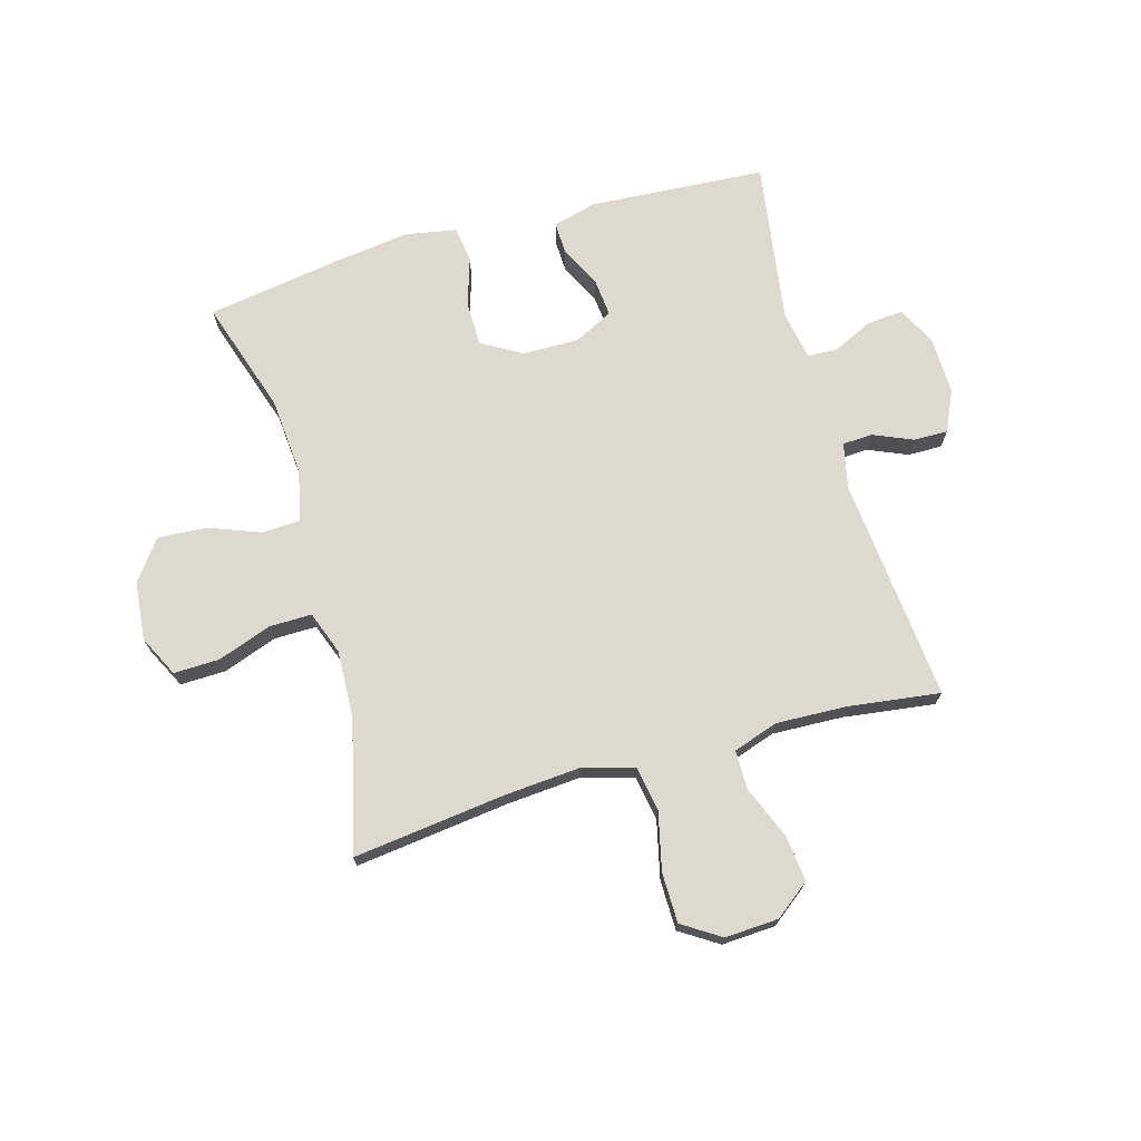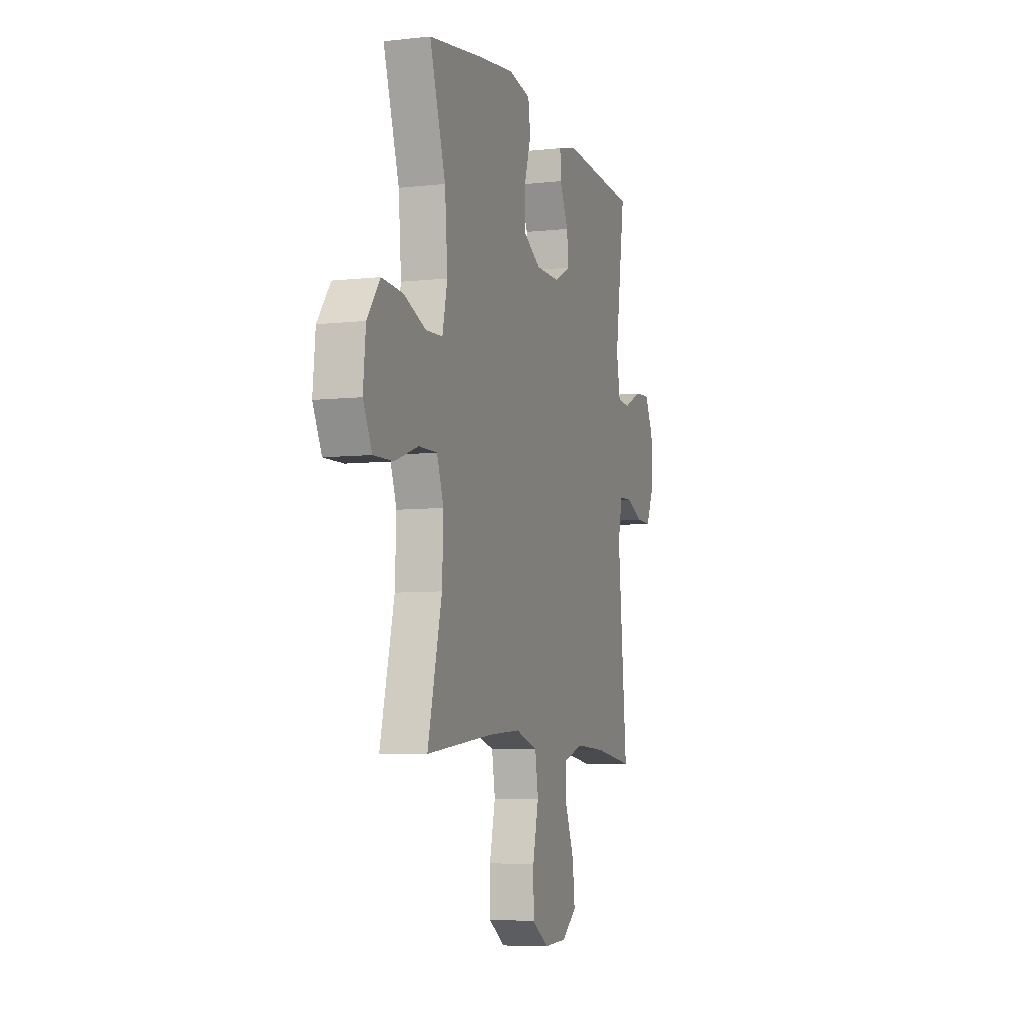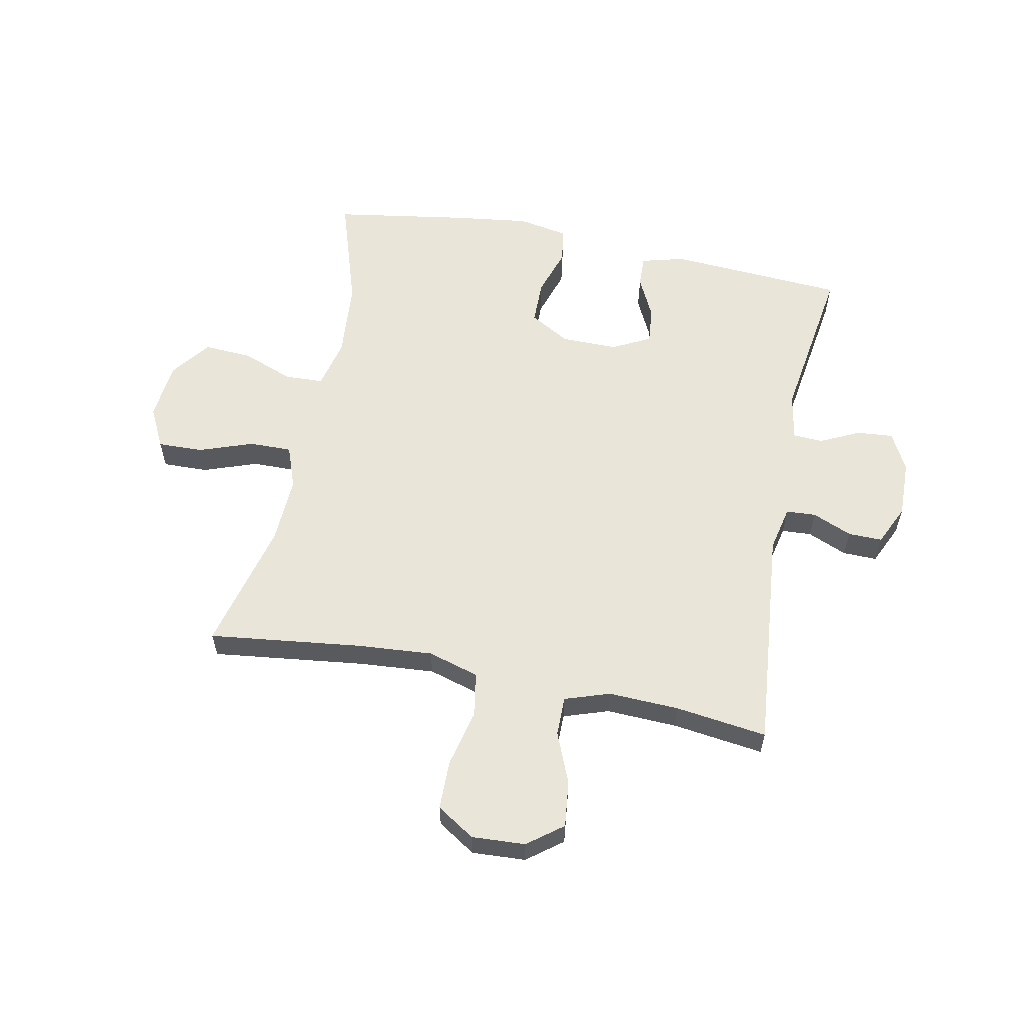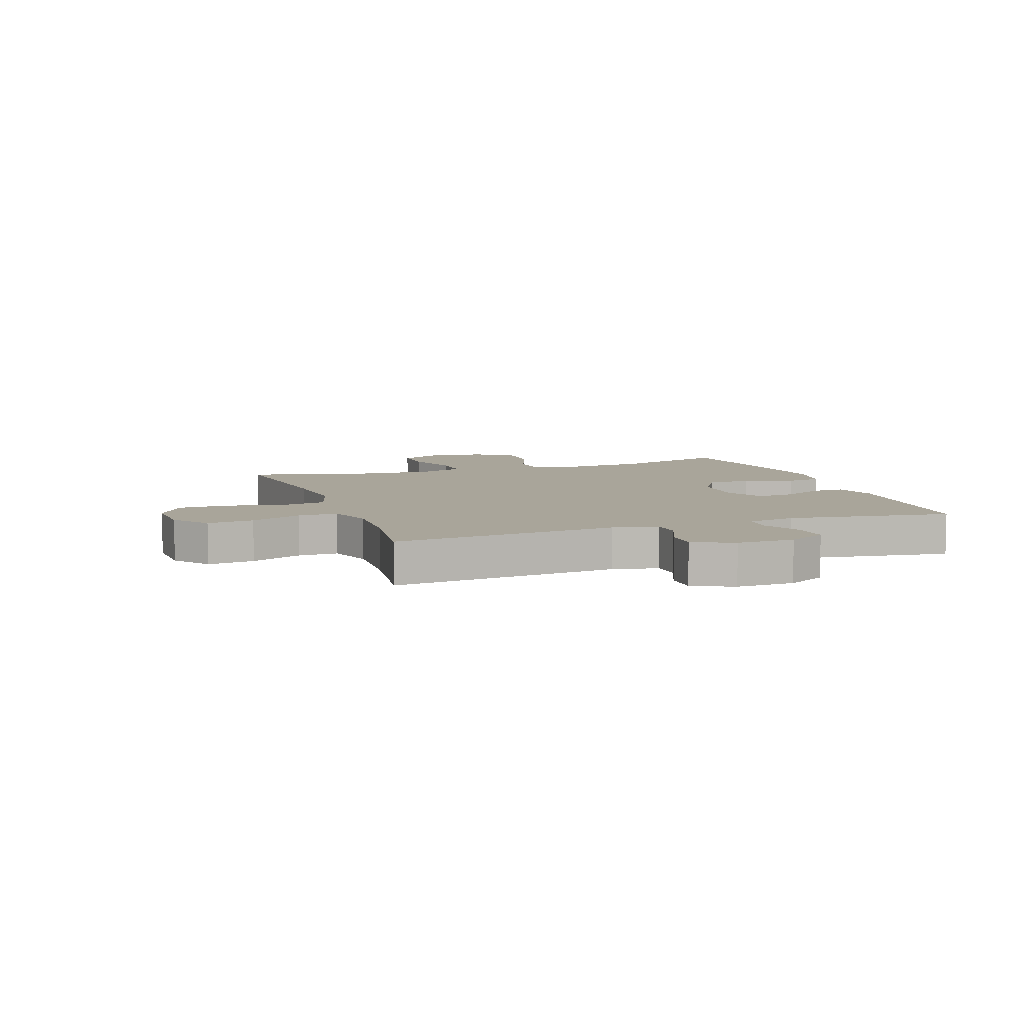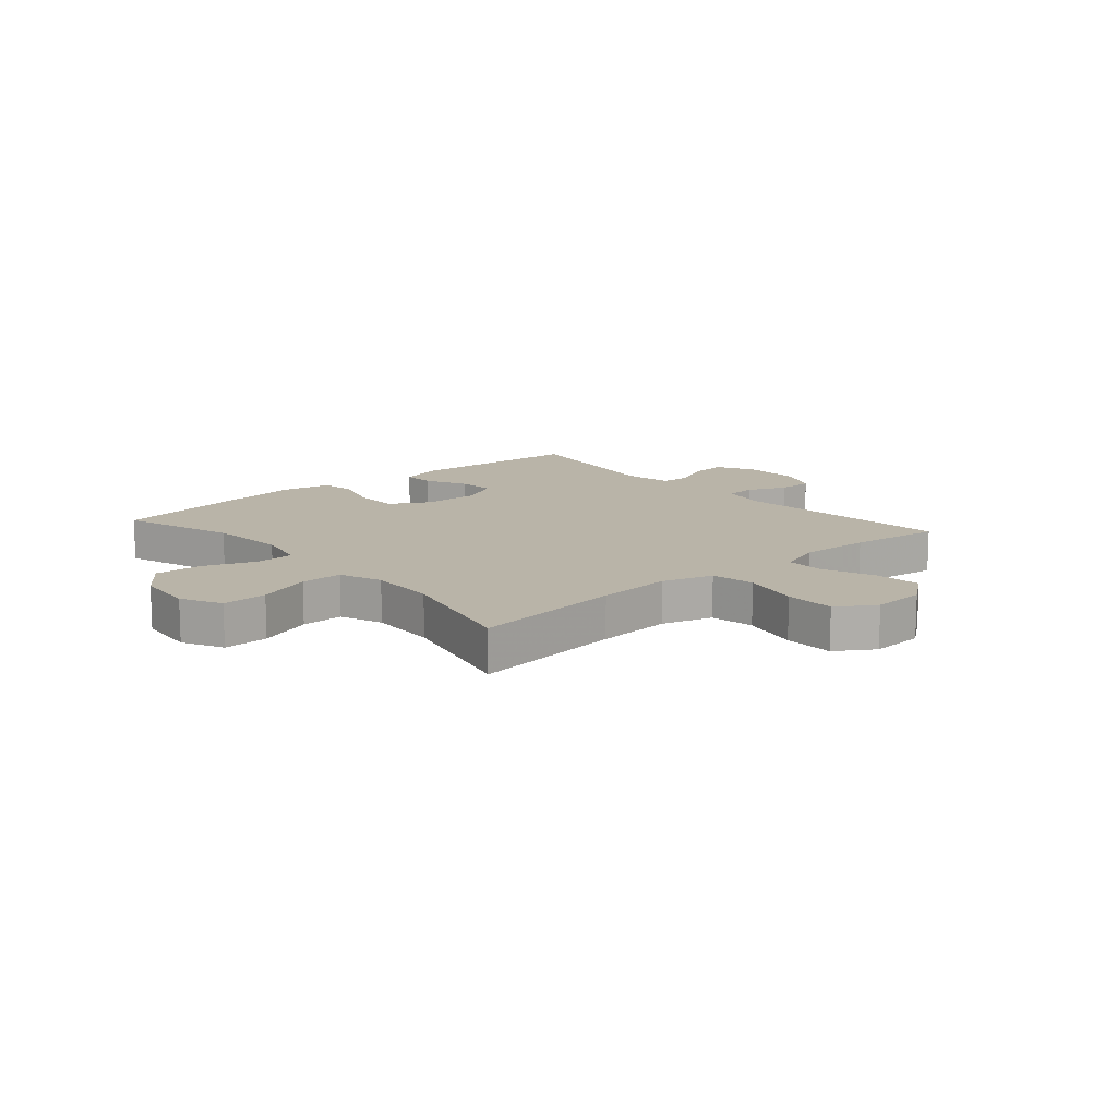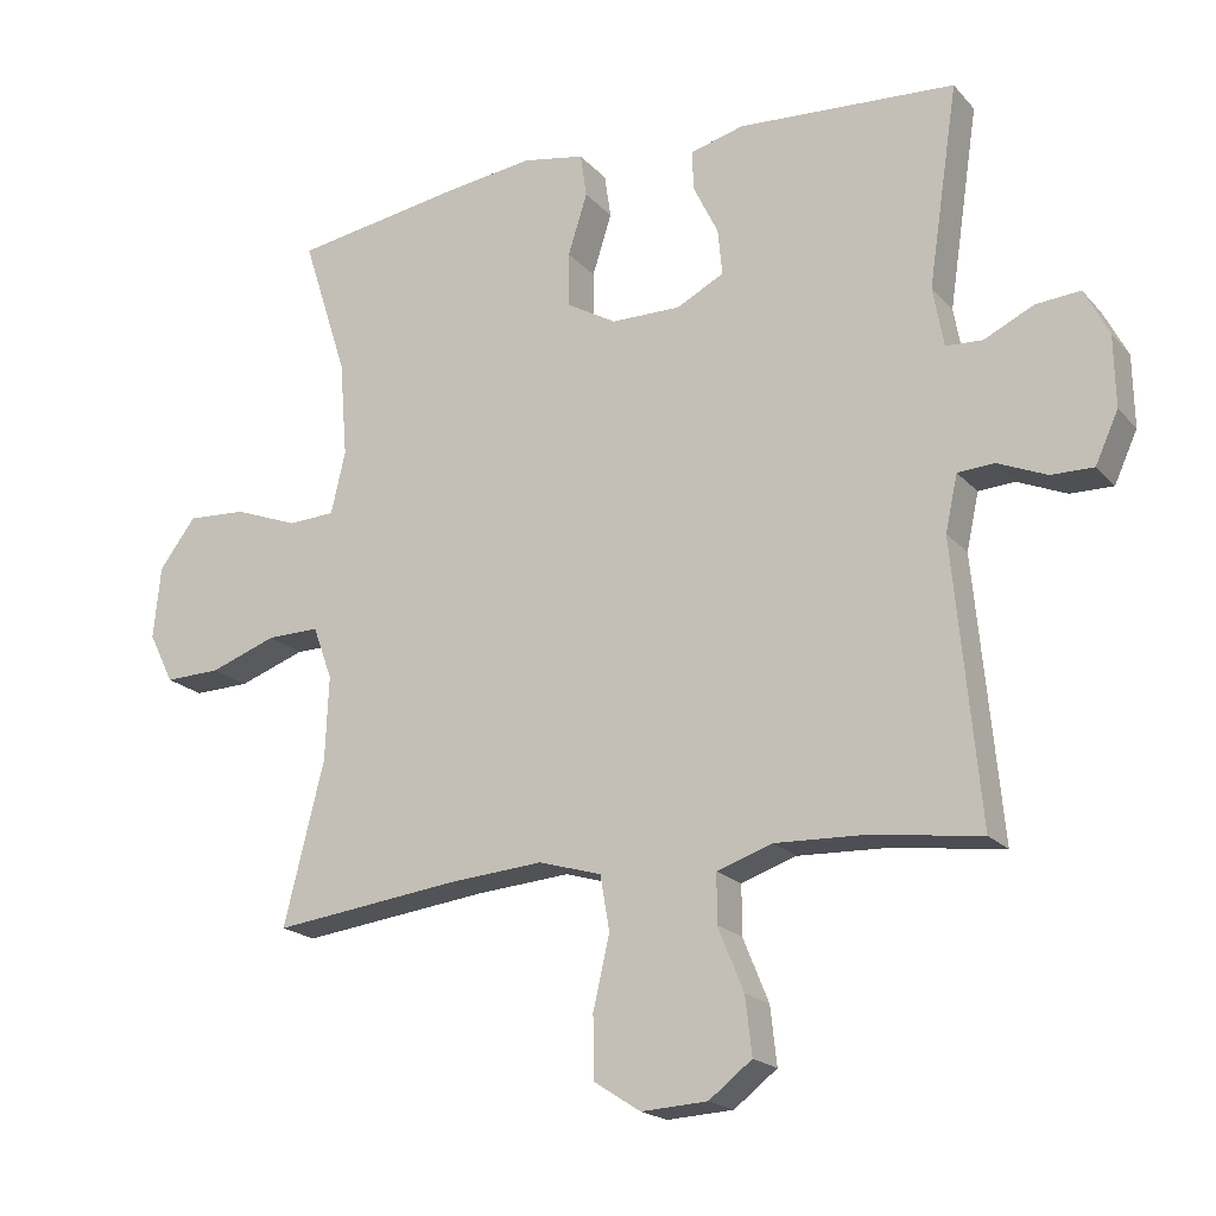
<metadata>
{"format":"obj","ext":"obj","renderer":"f3d","projection":"perspective","resolution":1024,"background":"white","views":[{"elev":71.5,"azim":164.1,"up":"+Y"},{"elev":-6.7,"azim":108.2,"up":"+Z"},{"elev":58.3,"azim":-168.7,"up":"+Y"},{"elev":7.5,"azim":-109.4,"up":"+Y"},{"elev":13.1,"azim":138.8,"up":"+Y"},{"elev":-19.4,"azim":-151.5,"up":"+Z"}]}
</metadata>
<code>
v -0.5 0.07 -0.5
v -0.464 0.07 -0.114
v -0.481 0.07 -0.036
v -0.532 0.07 -0.033
v -0.6 0.07 -0.062
v -0.659 0.07 -0.063
v -0.691 0.07 0.007
v -0.689 0.07 0.106
v -0.655 0.07 0.172
v -0.593 0.07 0.167
v -0.524 0.07 0.134
v -0.473 0.07 0.137
v -0.458 0.07 0.22
v -0.5 0.07 0.5
v -0.196 0.07 0.52
v -0.121 0.07 0.5
v -0.123 0.07 0.445
v -0.158 0.07 0.373
v -0.164 0.07 0.309
v -0.098 0.07 0.275
v -0.001 0.07 0.276
v 0.068 0.07 0.316
v 0.069 0.07 0.392
v 0.042 0.07 0.477
v 0.051 0.07 0.538
v 0.138 0.07 0.554
v 0.268 0.07 0.537
v 0.5 0.07 0.5
v 0.437 0.07 0.304
v 0.426 0.07 0.17
v 0.446 0.07 0.083
v 0.512 0.07 0.08
v 0.601 0.07 0.114
v 0.684 0.07 0.119
v 0.735 0.07 0.051
v 0.745 0.07 -0.05
v 0.71 0.07 -0.12
v 0.632 0.07 -0.118
v 0.539 0.07 -0.085
v 0.466 0.07 -0.084
v 0.439 0.07 -0.158
v 0.444 0.07 -0.275
v 0.5 0.07 -0.5
v 0.237 0.07 -0.468
v 0.107 0.07 -0.458
v 0.019 0.07 -0.484
v 0.006 0.07 -0.56
v 0.029 0.07 -0.659
v 0.028 0.07 -0.745
v -0.037 0.07 -0.787
v -0.129 0.07 -0.782
v -0.189 0.07 -0.736
v -0.18 0.07 -0.656
v -0.144 0.07 -0.568
v -0.144 0.07 -0.5
v -0.221 0.07 -0.474
v -0.343 0.07 -0.479
v -0.5 0 -0.5
v -0.464 0 -0.114
v -0.481 0 -0.036
v -0.532 0 -0.033
v -0.6 0 -0.062
v -0.659 0 -0.063
v -0.691 0 0.007
v -0.689 0 0.106
v -0.655 0 0.172
v -0.593 0 0.167
v -0.524 0 0.134
v -0.473 0 0.137
v -0.458 0 0.22
v -0.5 0 0.5
v -0.196 0 0.52
v -0.121 0 0.5
v -0.123 0 0.445
v -0.158 0 0.373
v -0.164 0 0.309
v -0.098 0 0.275
v -0.001 0 0.276
v 0.068 0 0.316
v 0.069 0 0.392
v 0.042 0 0.477
v 0.051 0 0.538
v 0.138 0 0.554
v 0.268 0 0.537
v 0.5 0 0.5
v 0.437 0 0.304
v 0.426 0 0.17
v 0.446 0 0.083
v 0.512 0 0.08
v 0.601 0 0.114
v 0.684 0 0.119
v 0.735 0 0.051
v 0.745 0 -0.05
v 0.71 0 -0.12
v 0.632 0 -0.118
v 0.539 0 -0.085
v 0.466 0 -0.084
v 0.439 0 -0.158
v 0.444 0 -0.275
v 0.5 0 -0.5
v 0.237 0 -0.468
v 0.107 0 -0.458
v 0.019 0 -0.484
v 0.006 0 -0.56
v 0.029 0 -0.659
v 0.028 0 -0.745
v -0.037 0 -0.787
v -0.129 0 -0.782
v -0.189 0 -0.736
v -0.18 0 -0.656
v -0.144 0 -0.568
v -0.144 0 -0.5
v -0.221 0 -0.474
v -0.343 0 -0.479
f 52 53 54
f 51 52 54
f 50 51 54
f 49 50 54
f 48 49 54
f 47 48 54
f 46 47 54 55
f 45 46 55 56
f 42 43 44
f 41 42 44 45
f 45 56 57
f 41 45 57
f 40 41 57
f 37 38 39
f 36 37 39
f 35 36 39
f 34 35 39
f 33 34 39
f 32 33 39
f 31 32 39 40
f 27 28 29
f 26 27 29
f 25 26 29
f 24 25 29
f 23 24 29
f 22 23 29 30
f 57 1 2
f 40 57 2
f 31 40 2
f 30 31 2
f 22 30 2
f 21 22 2
f 16 17 18
f 15 16 18
f 14 15 18
f 13 14 18
f 12 13 18 19
f 9 10 11
f 8 9 11
f 7 8 11
f 6 7 11
f 5 6 11
f 4 5 11
f 3 4 11 12
f 2 3 12
f 21 2 12
f 20 21 12
f 12 19 20
f 111 110 109
f 111 109 108
f 111 108 107
f 111 107 106
f 111 106 105
f 111 105 104
f 112 111 104 103
f 113 112 103 102
f 101 100 99
f 102 101 99 98
f 114 113 102
f 114 102 98
f 114 98 97
f 96 95 94
f 96 94 93
f 96 93 92
f 96 92 91
f 96 91 90
f 96 90 89
f 97 96 89 88
f 86 85 84
f 86 84 83
f 86 83 82
f 86 82 81
f 86 81 80
f 87 86 80 79
f 59 58 114
f 59 114 97
f 59 97 88
f 59 88 87
f 59 87 79
f 59 79 78
f 75 74 73
f 75 73 72
f 75 72 71
f 75 71 70
f 76 75 70 69
f 68 67 66
f 68 66 65
f 68 65 64
f 68 64 63
f 68 63 62
f 68 62 61
f 69 68 61 60
f 69 60 59
f 69 59 78
f 69 78 77
f 77 76 69
f 1 58 59 2
f 2 59 60 3
f 3 60 61 4
f 4 61 62 5
f 5 62 63 6
f 6 63 64 7
f 7 64 65 8
f 8 65 66 9
f 9 66 67 10
f 10 67 68 11
f 11 68 69 12
f 12 69 70 13
f 13 70 71 14
f 14 71 72 15
f 15 72 73 16
f 16 73 74 17
f 17 74 75 18
f 18 75 76 19
f 19 76 77 20
f 20 77 78 21
f 21 78 79 22
f 22 79 80 23
f 23 80 81 24
f 24 81 82 25
f 25 82 83 26
f 26 83 84 27
f 27 84 85 28
f 28 85 86 29
f 29 86 87 30
f 30 87 88 31
f 31 88 89 32
f 32 89 90 33
f 33 90 91 34
f 34 91 92 35
f 35 92 93 36
f 36 93 94 37
f 37 94 95 38
f 38 95 96 39
f 39 96 97 40
f 40 97 98 41
f 41 98 99 42
f 42 99 100 43
f 43 100 101 44
f 44 101 102 45
f 45 102 103 46
f 46 103 104 47
f 47 104 105 48
f 48 105 106 49
f 49 106 107 50
f 50 107 108 51
f 51 108 109 52
f 52 109 110 53
f 53 110 111 54
f 54 111 112 55
f 55 112 113 56
f 56 113 114 57
f 57 114 58 1

</code>
